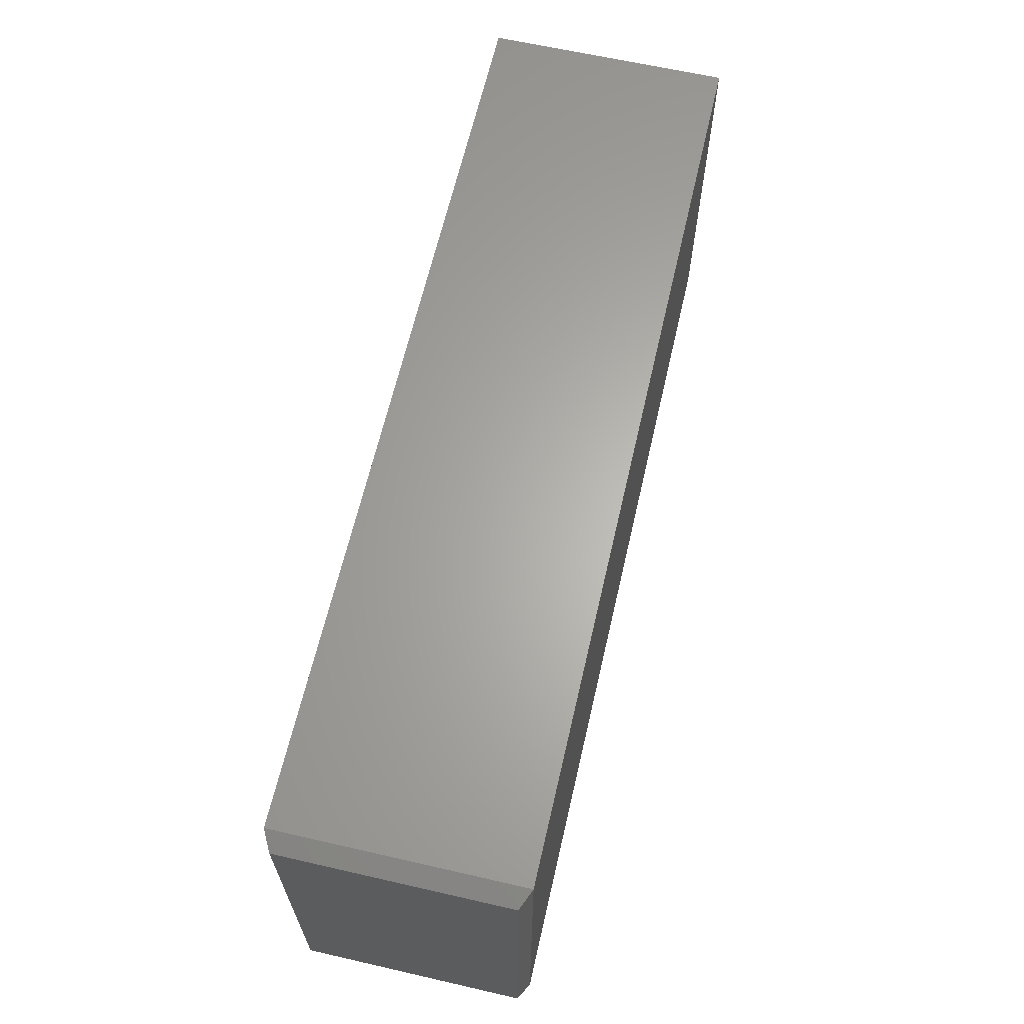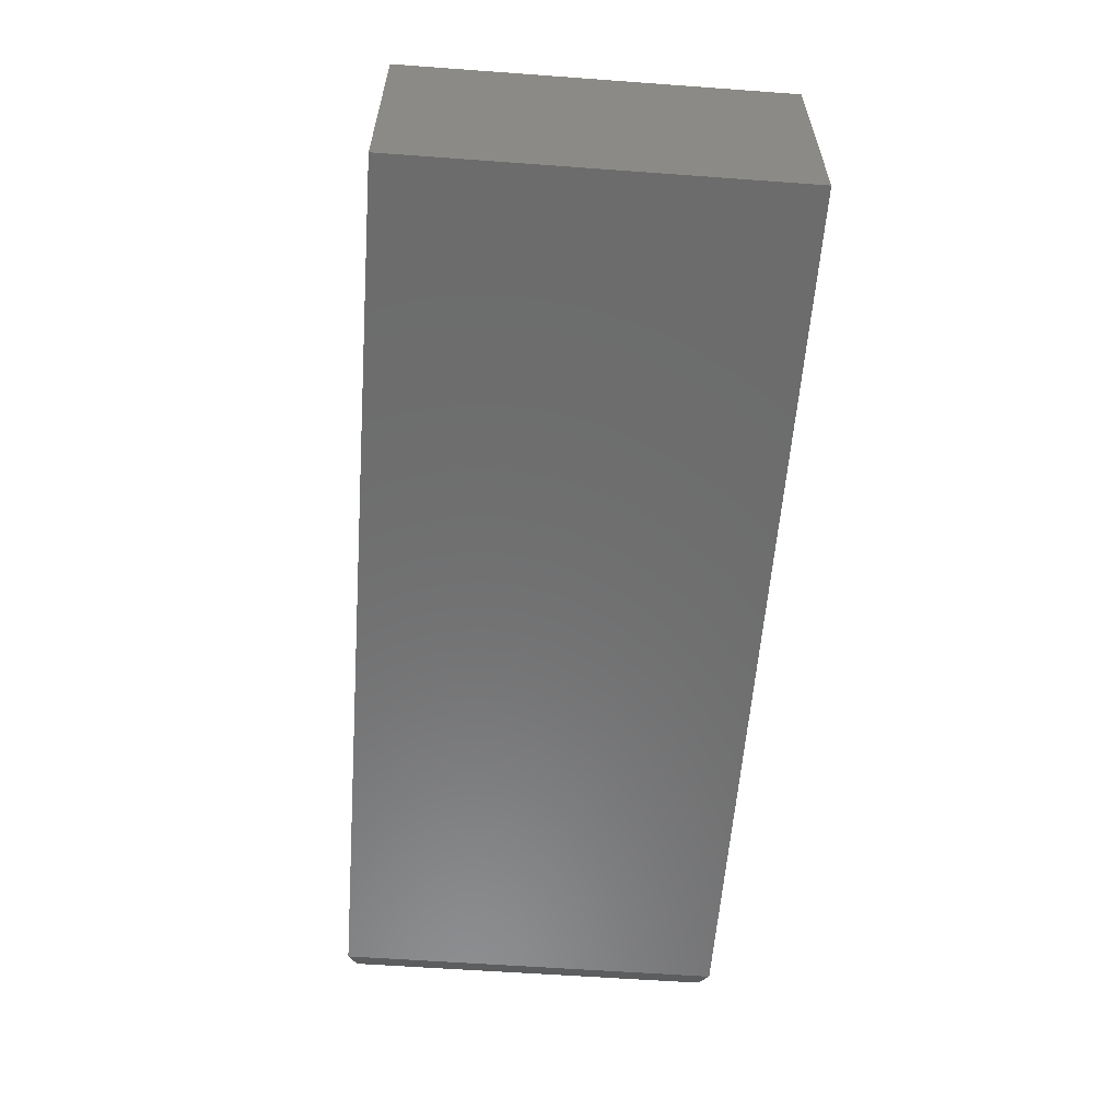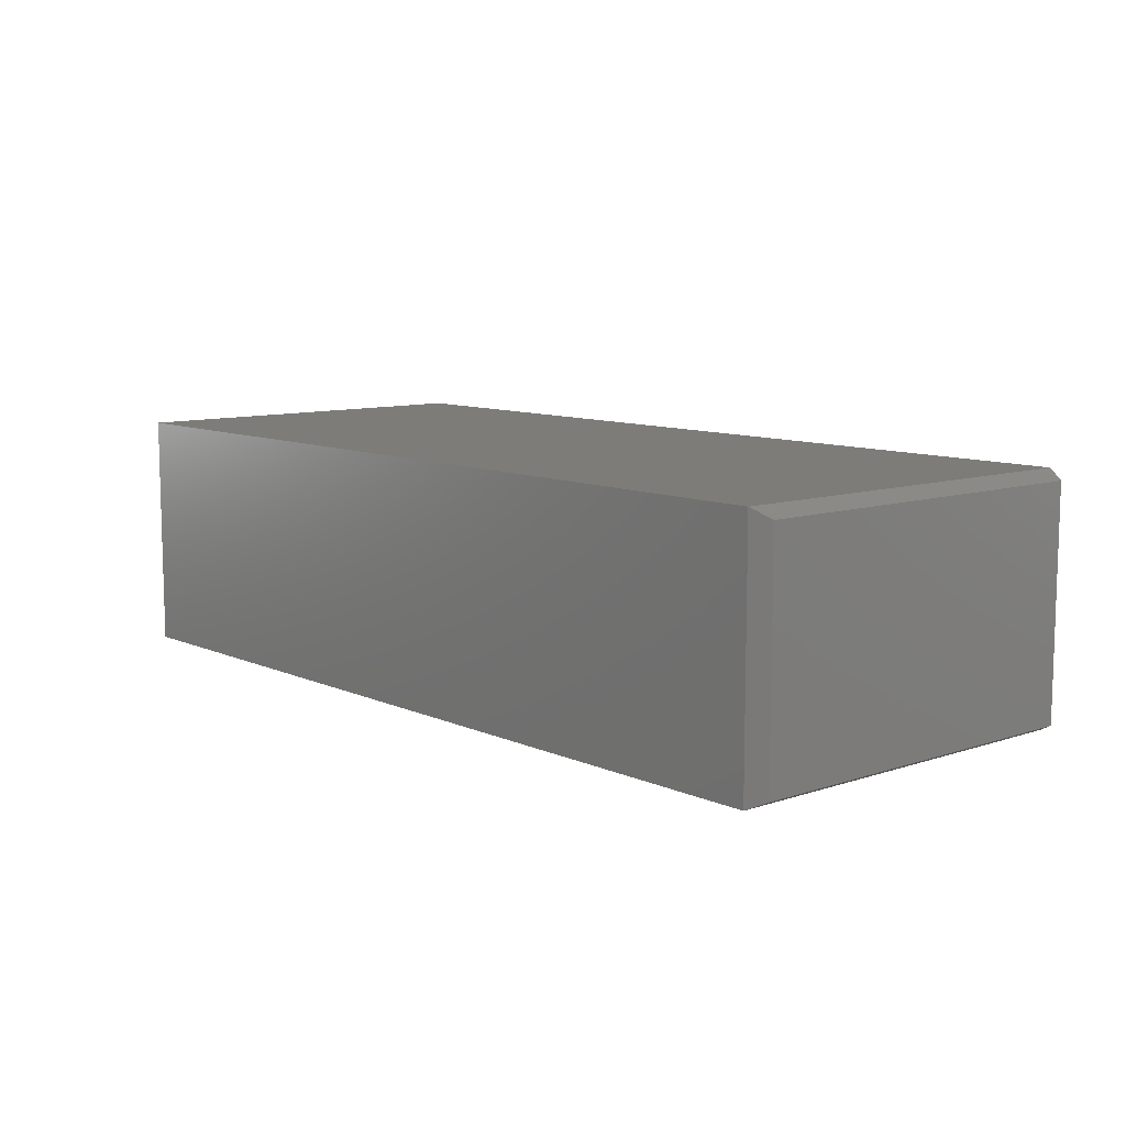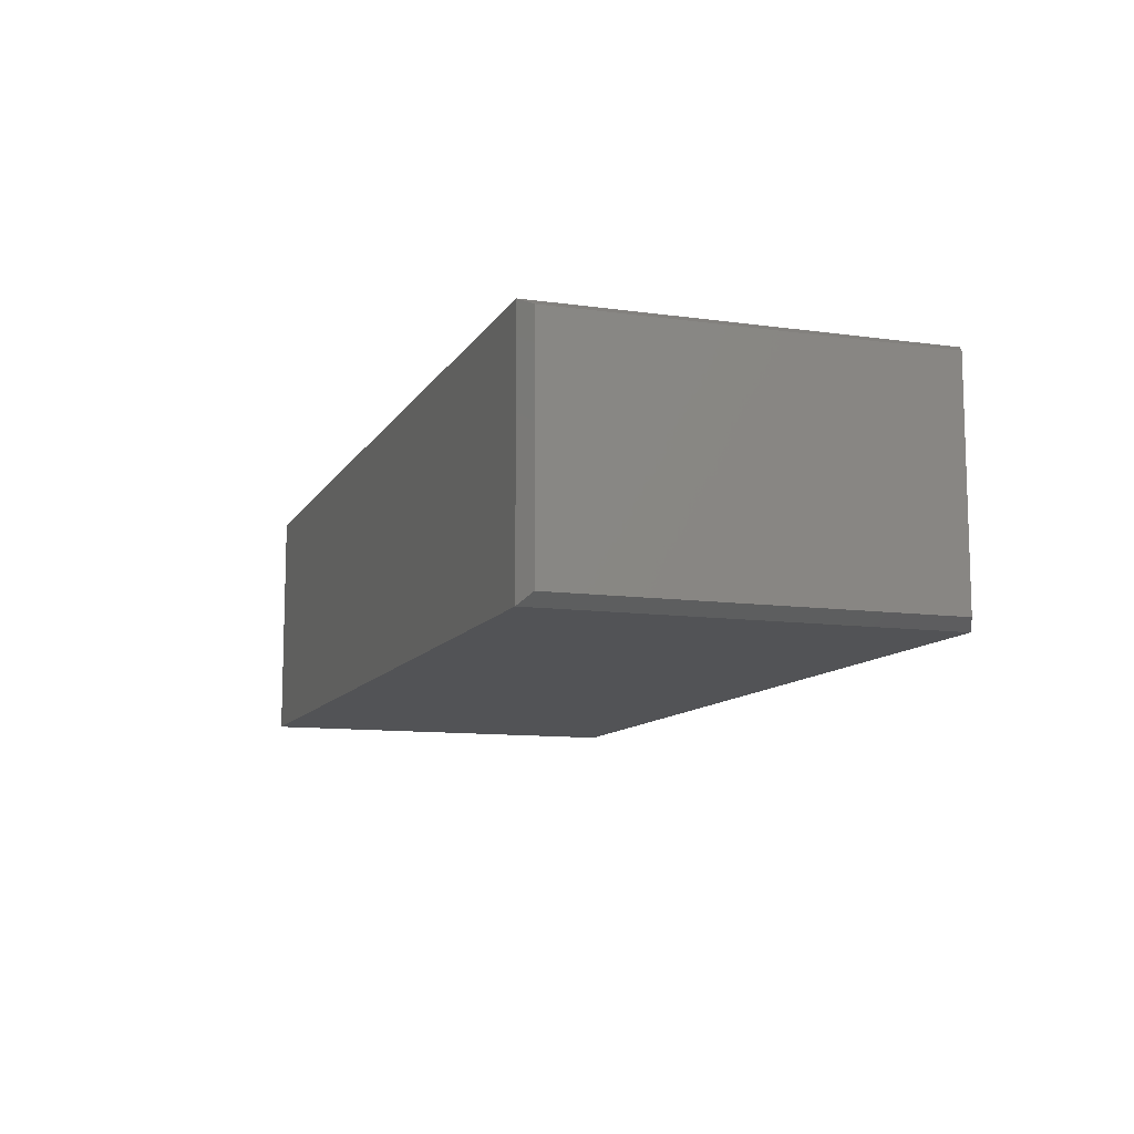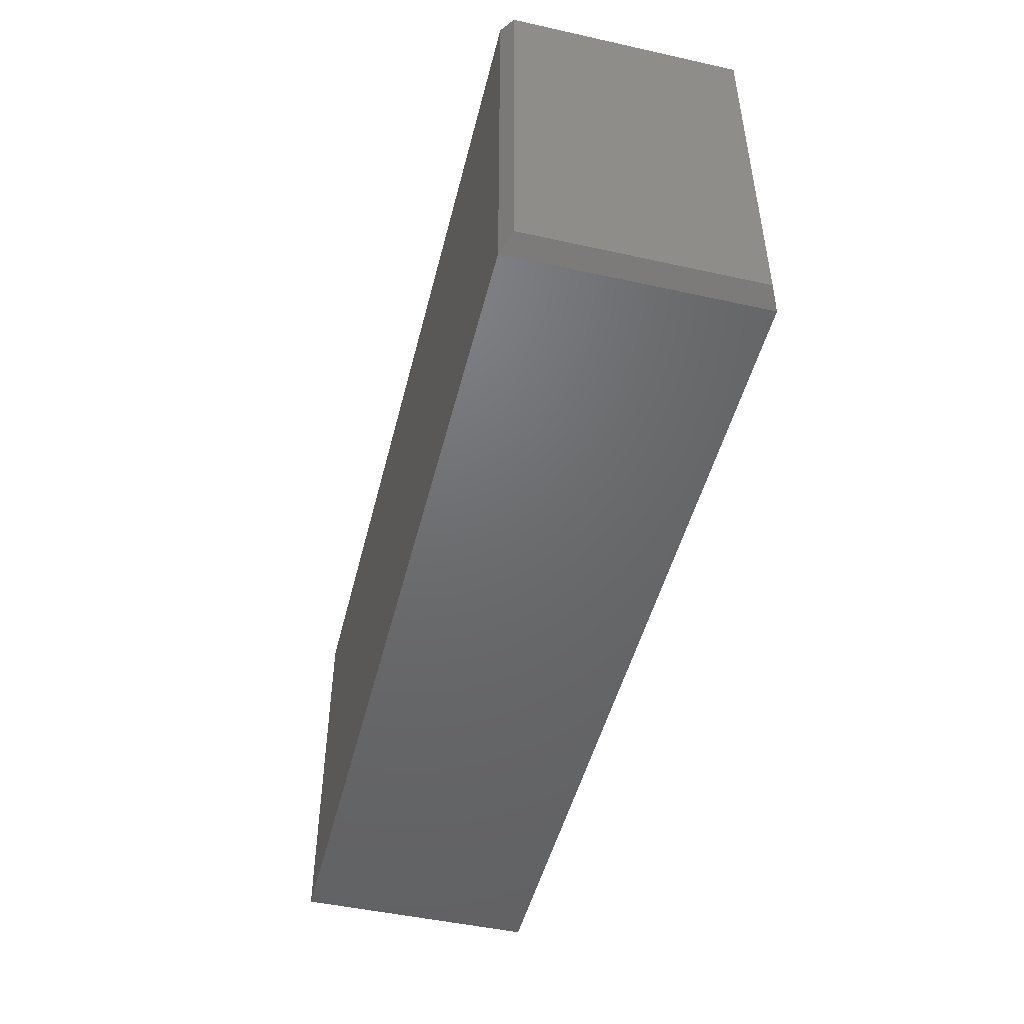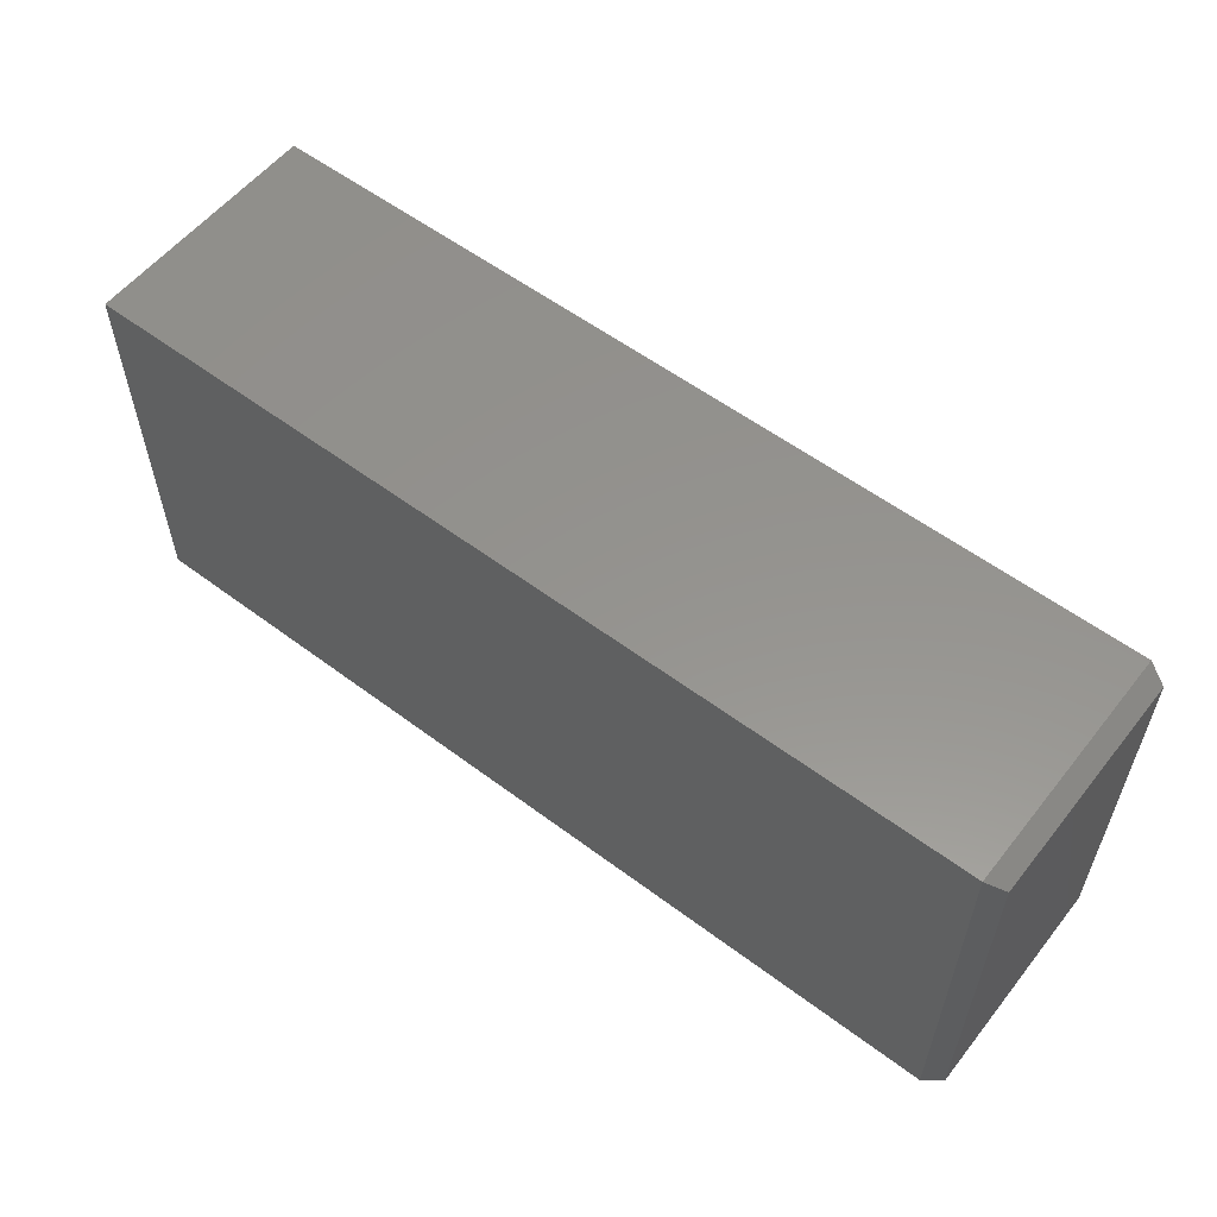
<metadata>
{"format":"stl","ext":"stl","renderer":"f3d","projection":"perspective","resolution":1024,"background":"white","views":[{"elev":64.0,"azim":103.0,"up":"+Z"},{"elev":-58.6,"azim":-94.3,"up":"+Y"},{"elev":9.5,"azim":49.0,"up":"+Y"},{"elev":-10.7,"azim":70.8,"up":"+Y"},{"elev":-48.4,"azim":76.1,"up":"+Z"},{"elev":56.7,"azim":38.0,"up":"+Z"}]}
</metadata>
<code>
# stl→obj: 12 verts, 20 faces
v -0.02344 0 -0.3281
v -0.02344 0.2035 -0.3281
v 0.7344 -6.939e-18 -0.3281
v 0.7344 0.2035 -0.3281
v -0.02344 0 0
v 0.7344 0 -6.939e-18
v -0.02344 0.2035 0
v 0.7344 0.2035 0
v 0.75 0.007812 -0.007812
v 0.75 0.007812 -0.3203
v 0.75 0.1957 -0.007812
v 0.75 0.1957 -0.3203
f 1 2 3
f 3 2 4
f 5 6 7
f 7 6 8
f 4 2 8
f 8 2 7
f 9 10 11
f 11 10 12
f 1 3 5
f 5 3 6
f 6 3 9
f 9 3 10
f 6 9 8
f 8 9 11
f 4 8 12
f 12 8 11
f 3 4 10
f 10 4 12
f 7 2 5
f 5 2 1

</code>
